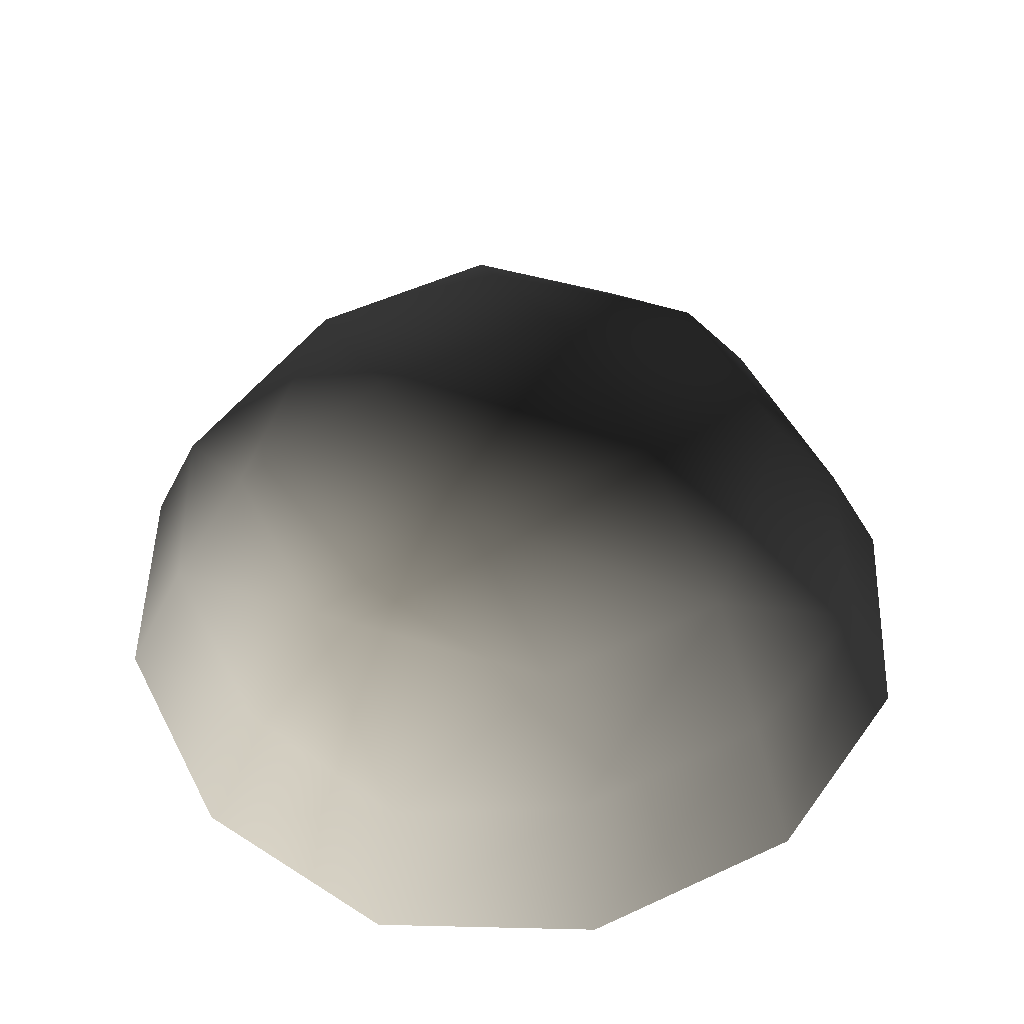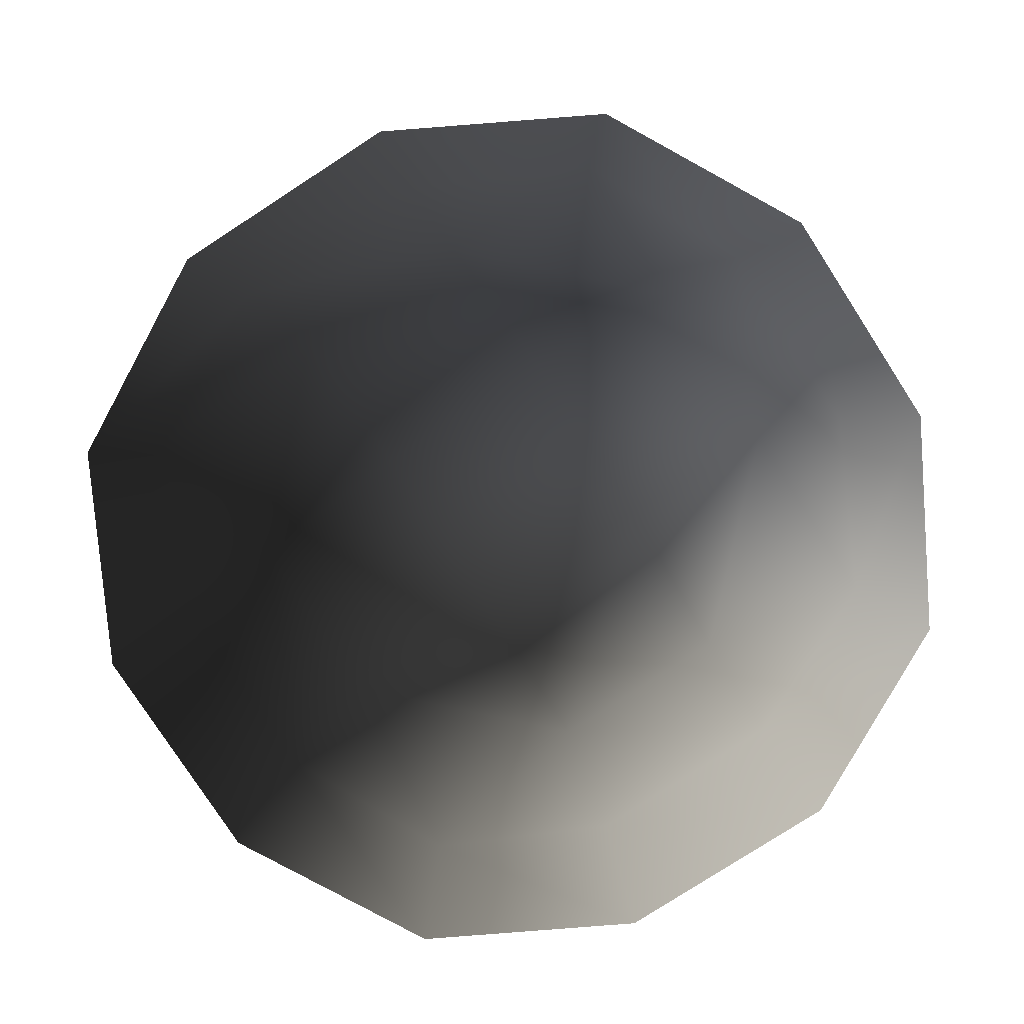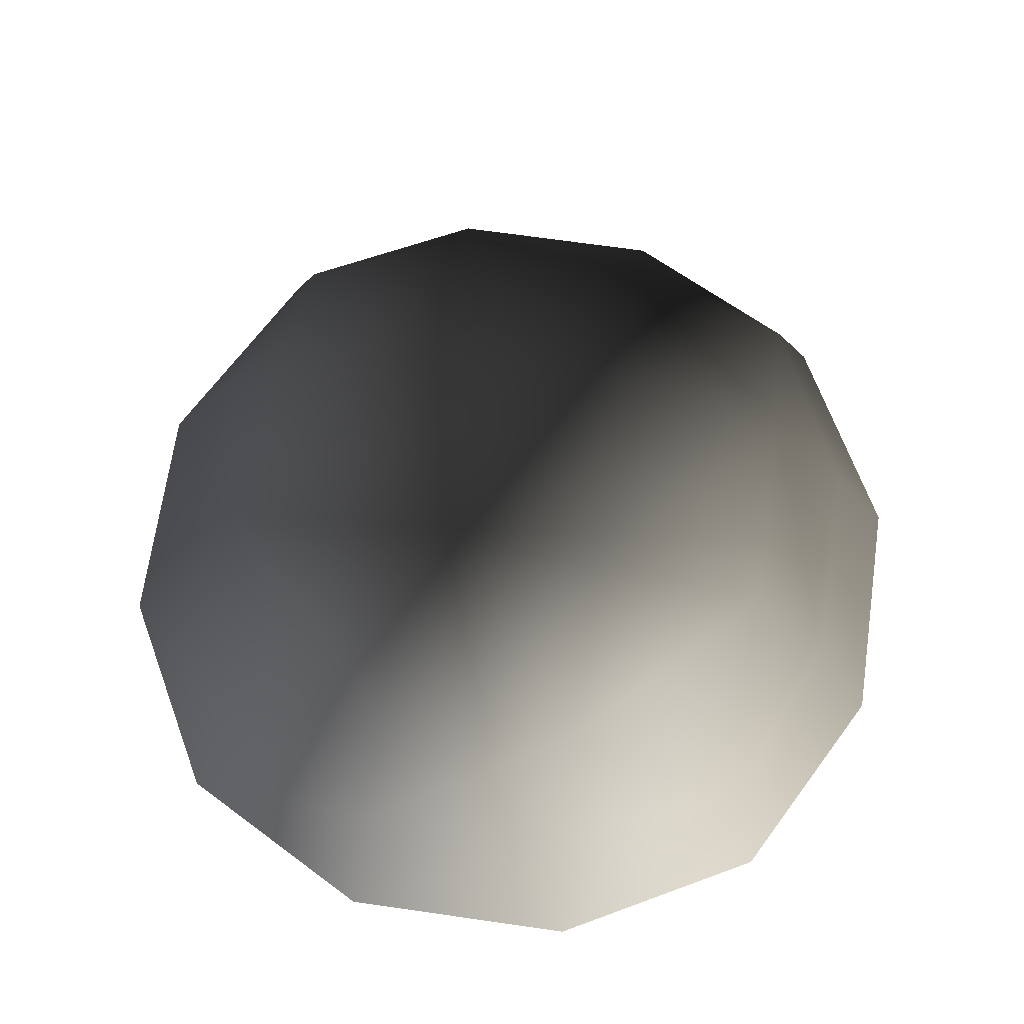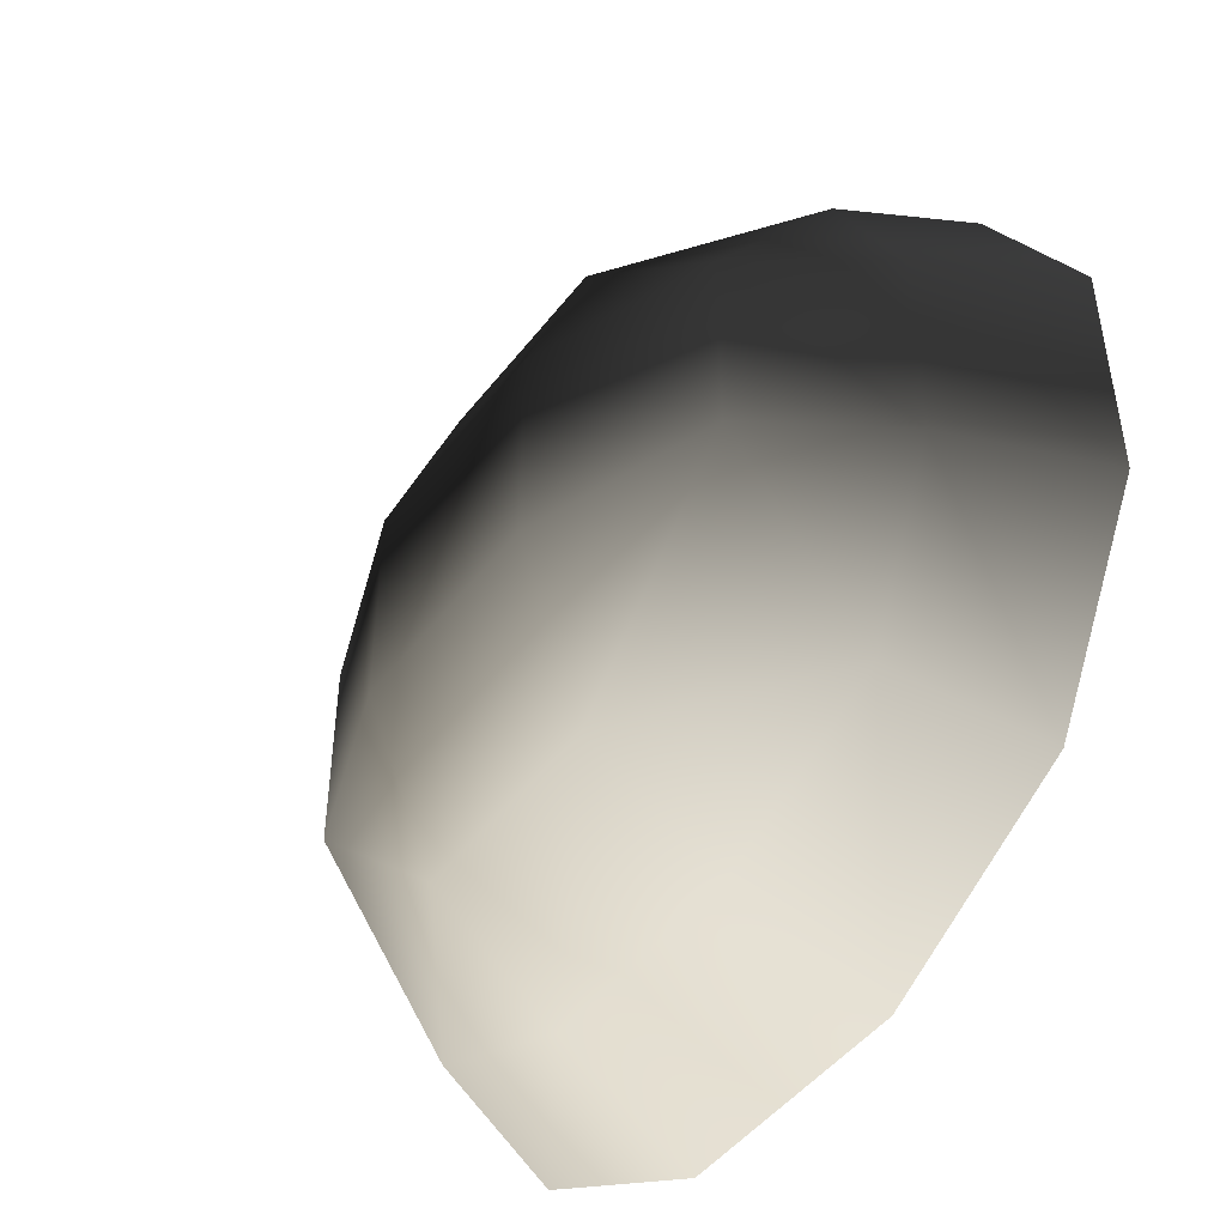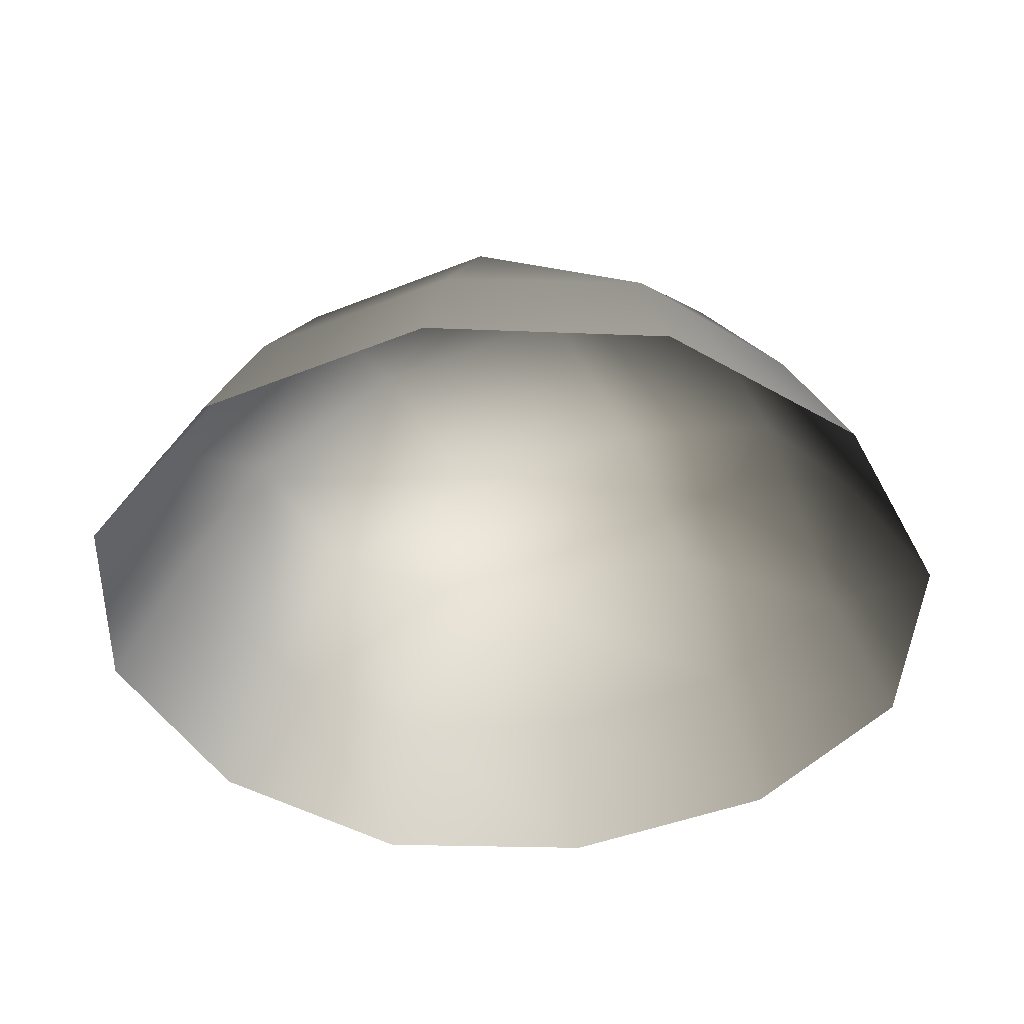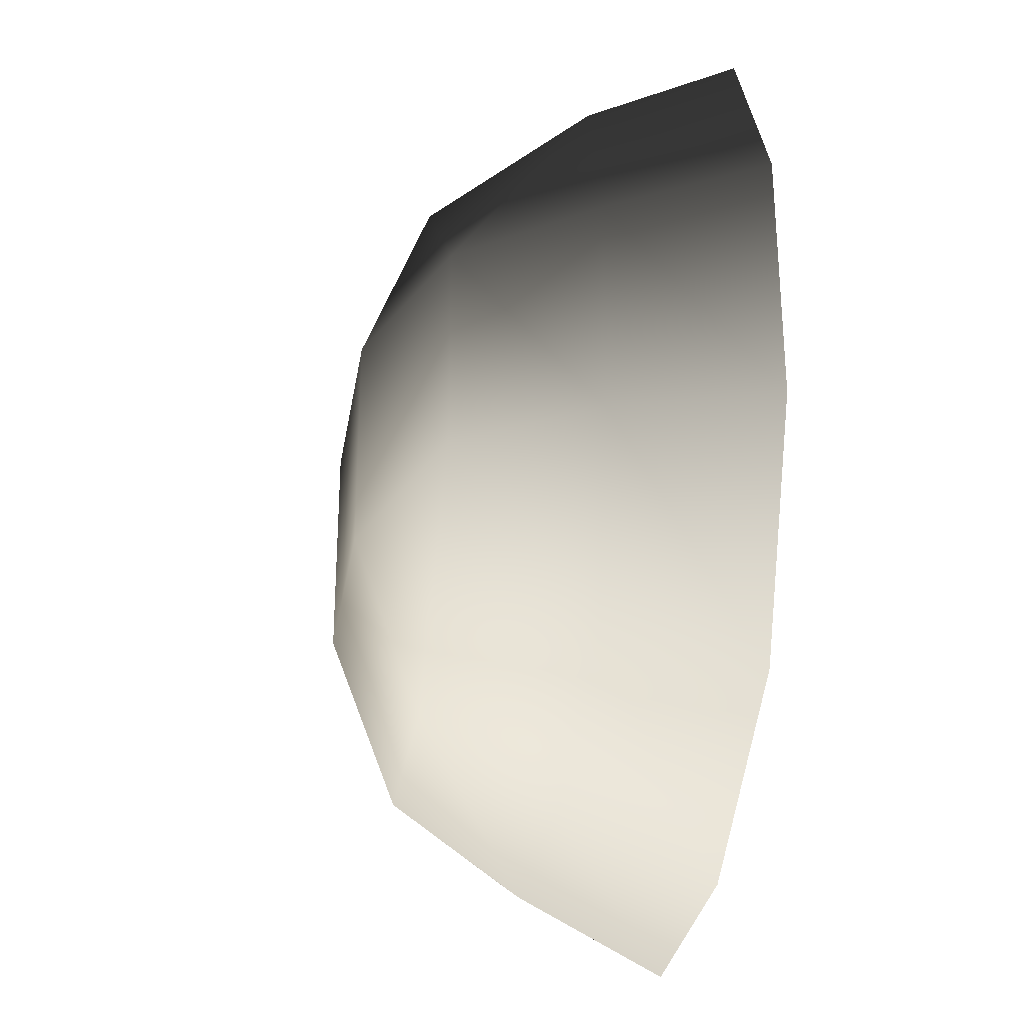
<metadata>
{"format":"obj","ext":"obj","renderer":"f3d","projection":"perspective","resolution":1024,"background":"white","views":[{"elev":51.0,"azim":-26.8,"up":"+Z"},{"elev":-78.9,"azim":-147.1,"up":"+Z"},{"elev":68.6,"azim":-81.8,"up":"+Z"},{"elev":-47.3,"azim":54.4,"up":"+Y"},{"elev":-41.7,"azim":26.1,"up":"+Z"},{"elev":-30.4,"azim":81.0,"up":"+Y"}]}
</metadata>
<code>
v -5.014 1.795 2.028
v -5.025 5.025 -0.3002
v -1.795 5.014 2.028
v -1.9 6.545 -0.1941
v 1.9 6.545 -0.1941
v 1.795 5.014 2.028
v 1.902 1.902 3.178
v -1.902 1.902 3.178
v 1.902 -1.902 3.178
v -1.902 -1.902 3.178
v 1.795 -5.014 2.028
v -1.795 -5.014 2.028
v 5.014 -1.795 2.028
v 5.025 -5.025 -0.3002
v 5.014 1.795 2.028
v 5.025 5.025 -0.3002
v -5.014 -1.795 2.028
v -6.545 1.9 -0.1941
v -6.545 -1.9 -0.1941
v -7.74 2.142 -2.693
v -7.74 -2.142 -2.693
v -5.025 -5.025 -0.3002
v -5.771 -5.771 -2.722
v 6.545 -1.9 -0.1941
v 6.545 1.9 -0.1941
v 7.74 -2.142 -2.693
v 7.74 2.142 -2.693
v 5.771 5.771 -2.722
v -1.9 -6.545 -0.1941
v 1.9 -6.545 -0.1941
v -2.142 -7.74 -2.693
v 2.142 -7.74 -2.693
v 5.771 -5.771 -2.722
v 2.142 7.74 -2.693
v -2.142 7.74 -2.693
v -5.771 5.771 -2.722
g Rock_single_t1(Clone)_36102_439
f 1 3 2
f 4 2 3
f 3 5 4
f 3 6 5
f 7 6 3
f 7 3 8
f 8 3 1
f 9 7 8
f 9 8 10
f 10 8 1
f 11 9 10
f 11 10 12
f 13 7 9
f 9 11 13
f 13 11 14
f 13 15 7
f 7 15 6
f 6 15 16
f 5 6 16
f 10 17 12
f 10 1 17
f 17 1 18
f 17 18 19
f 19 18 20
f 19 20 21
f 22 12 17
f 22 19 21
f 19 22 17
f 22 21 23
f 15 13 24
f 24 13 14
f 15 24 25
f 25 16 15
f 25 24 26
f 25 26 27
f 16 25 27
f 16 27 28
f 29 22 23
f 29 12 22
f 11 12 29
f 11 29 30
f 30 29 31
f 29 23 31
f 30 31 32
f 30 14 11
f 14 30 32
f 14 32 33
f 24 33 26
f 24 14 33
f 5 28 34
f 4 5 34
f 4 34 35
f 2 4 35
f 2 35 36
f 5 16 28
f 18 2 36
f 18 36 20
f 18 1 2

</code>
